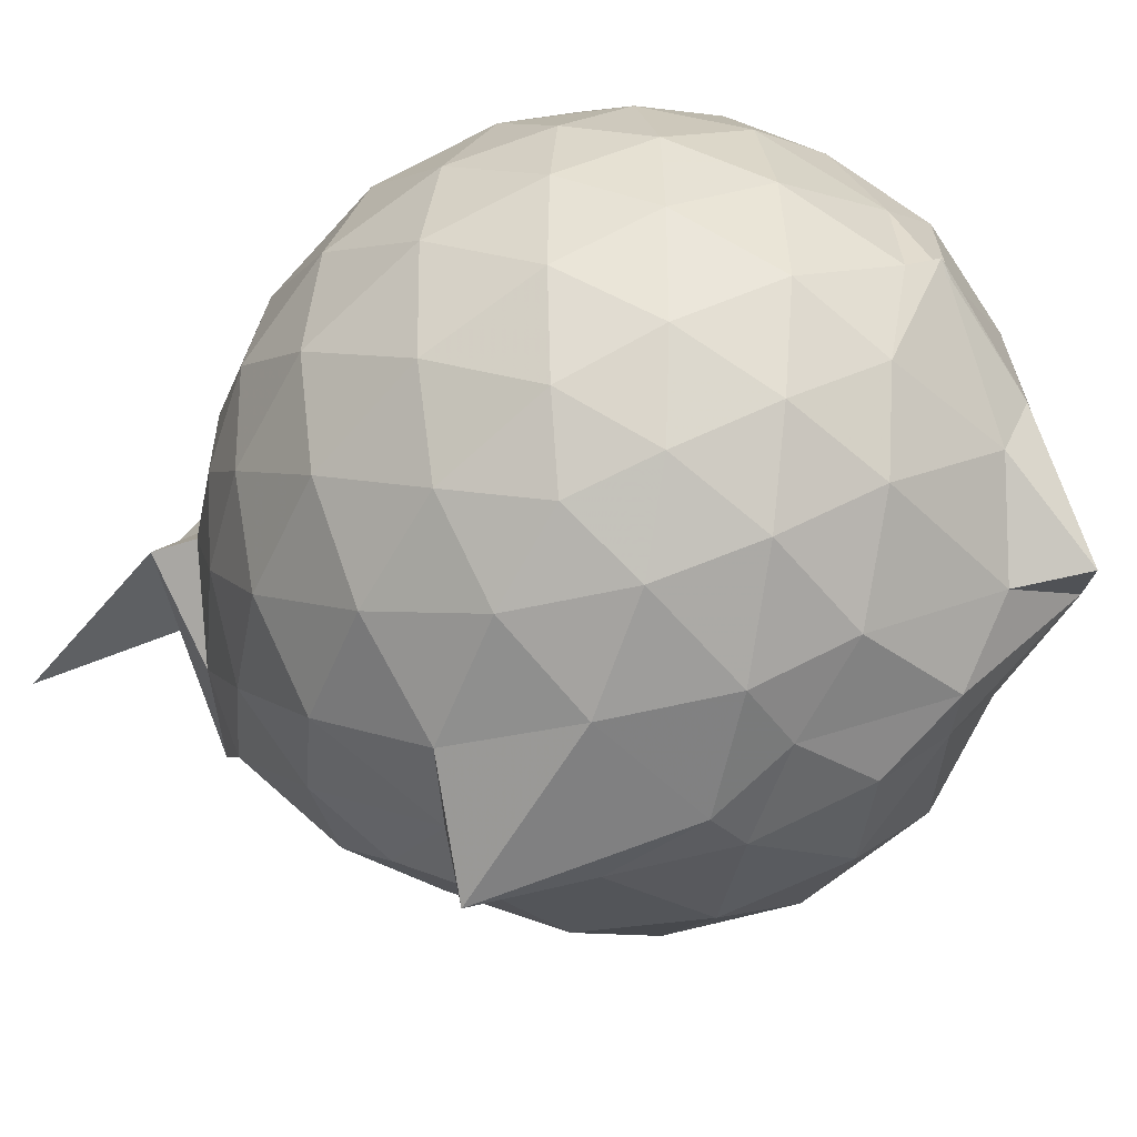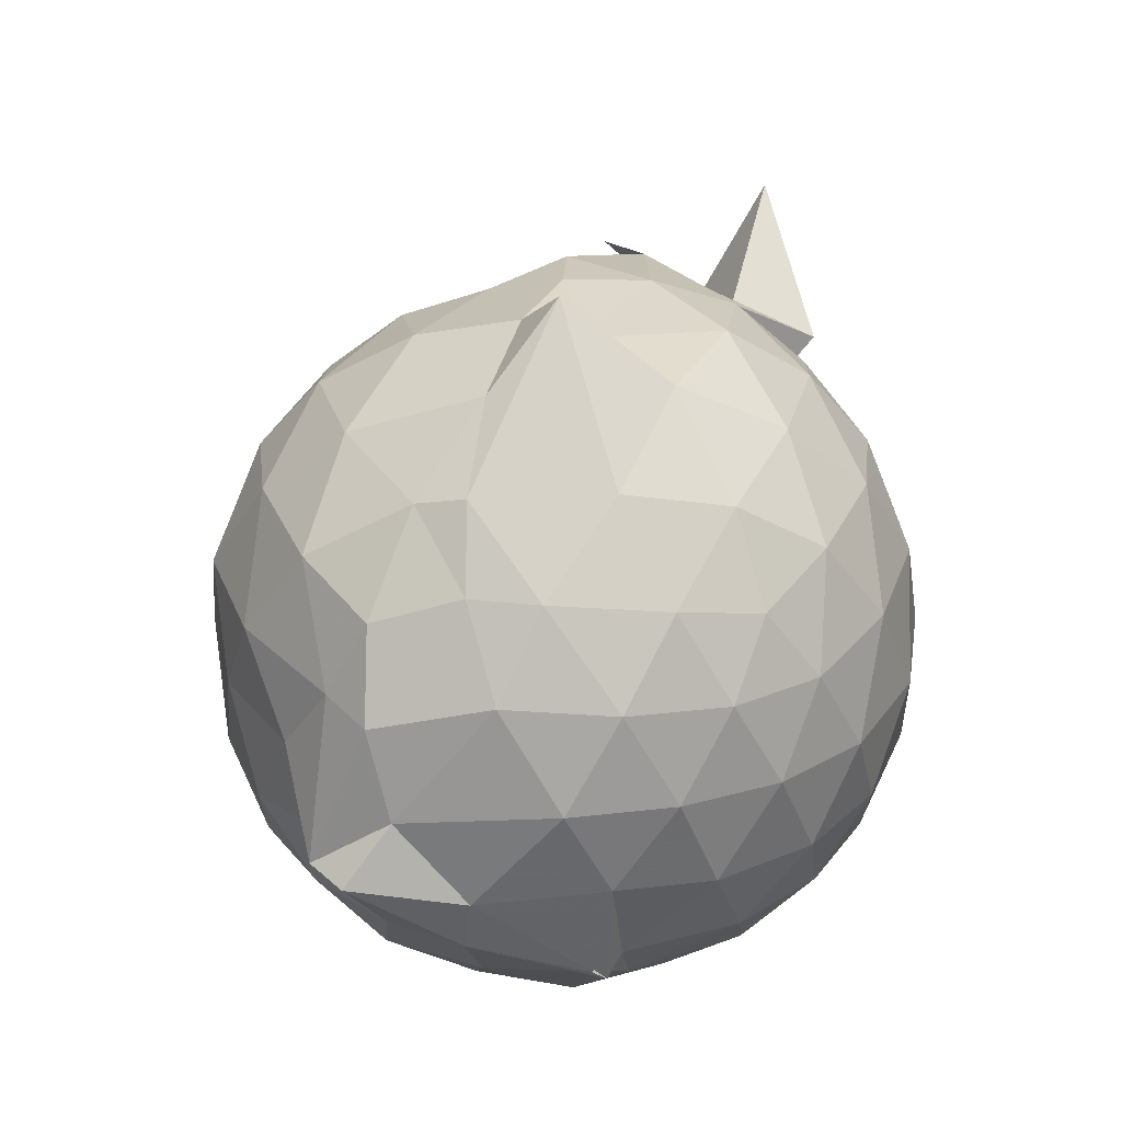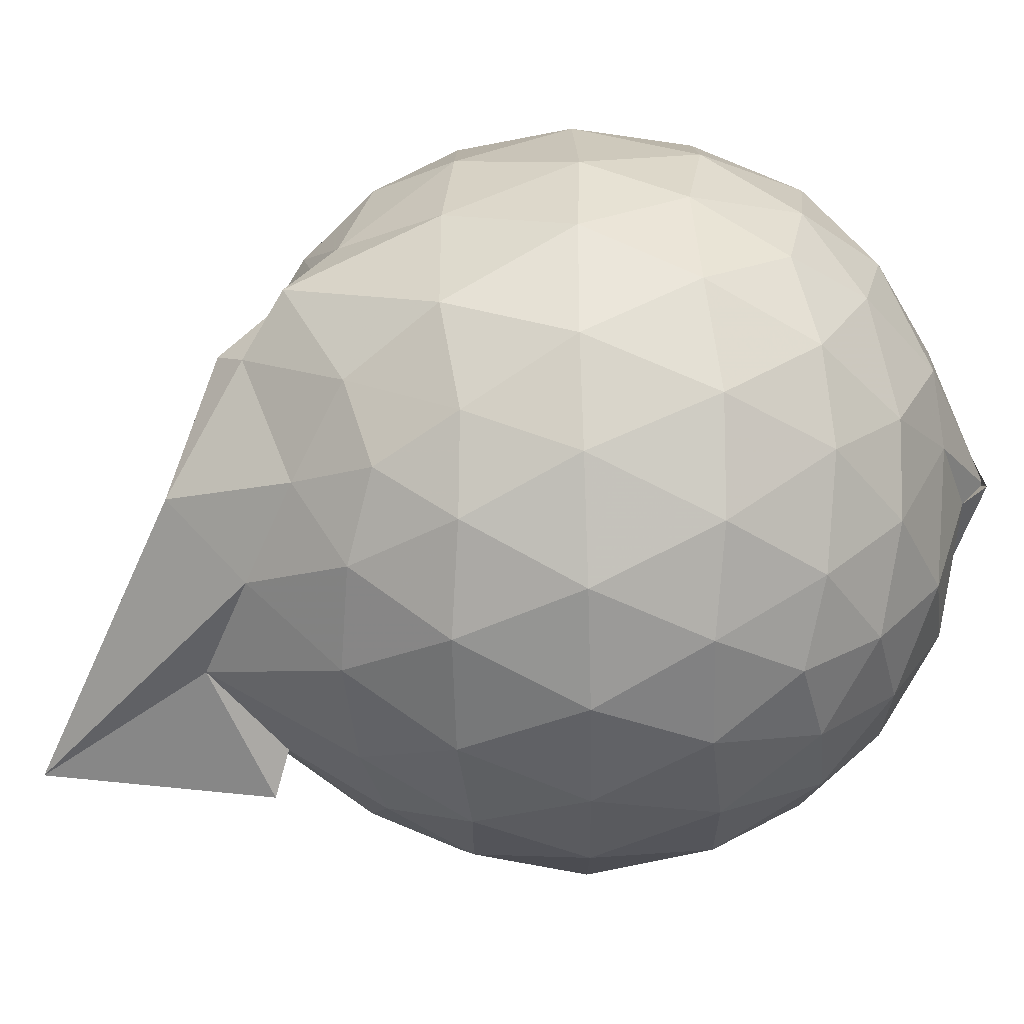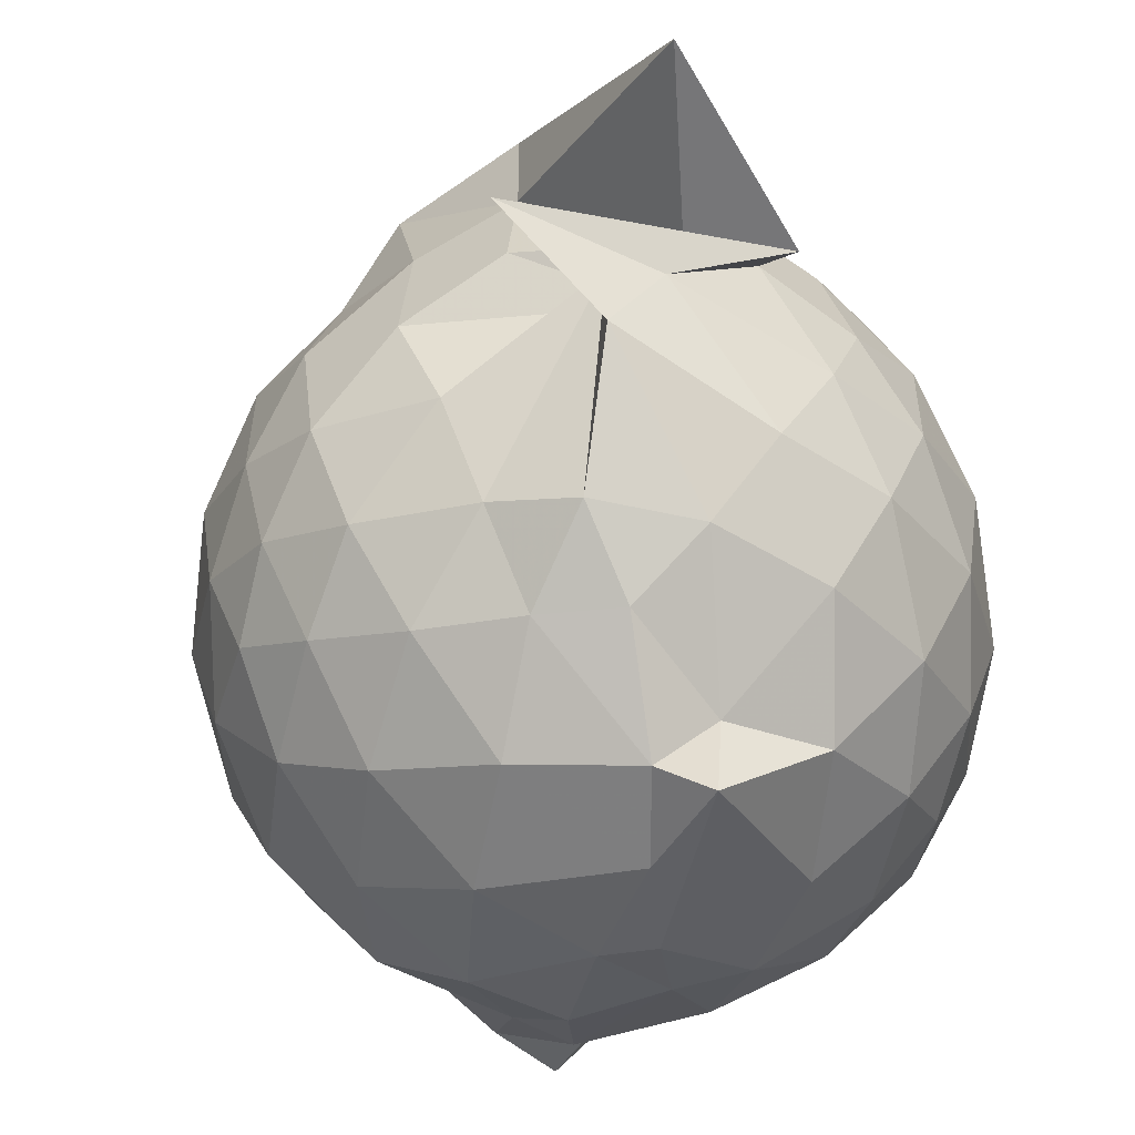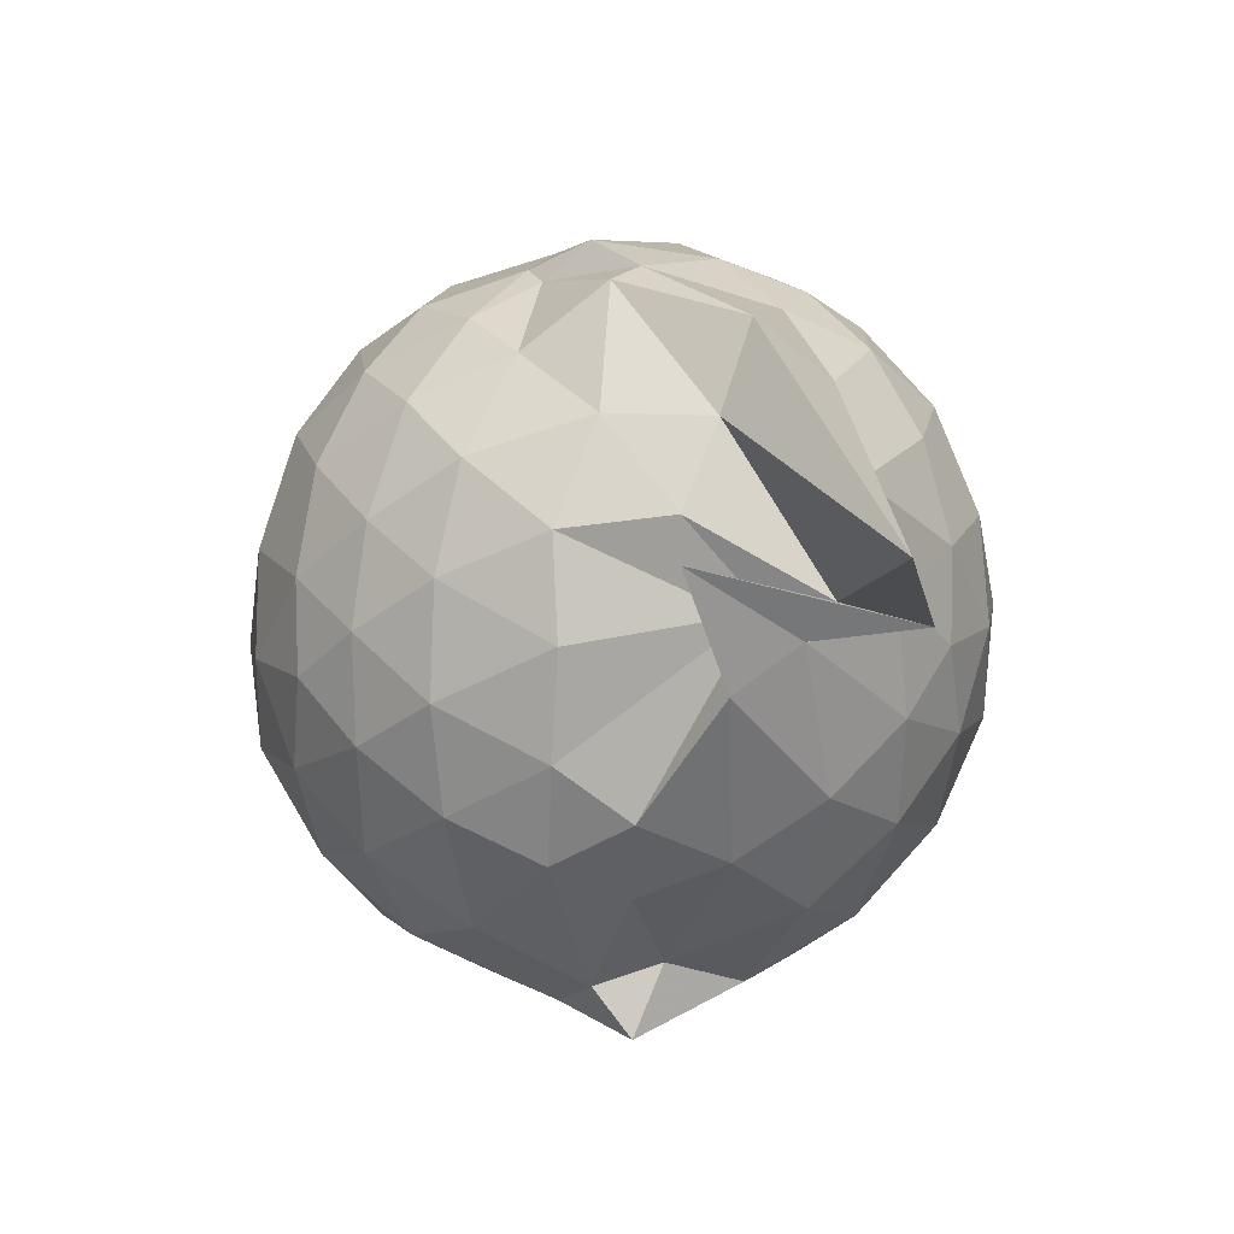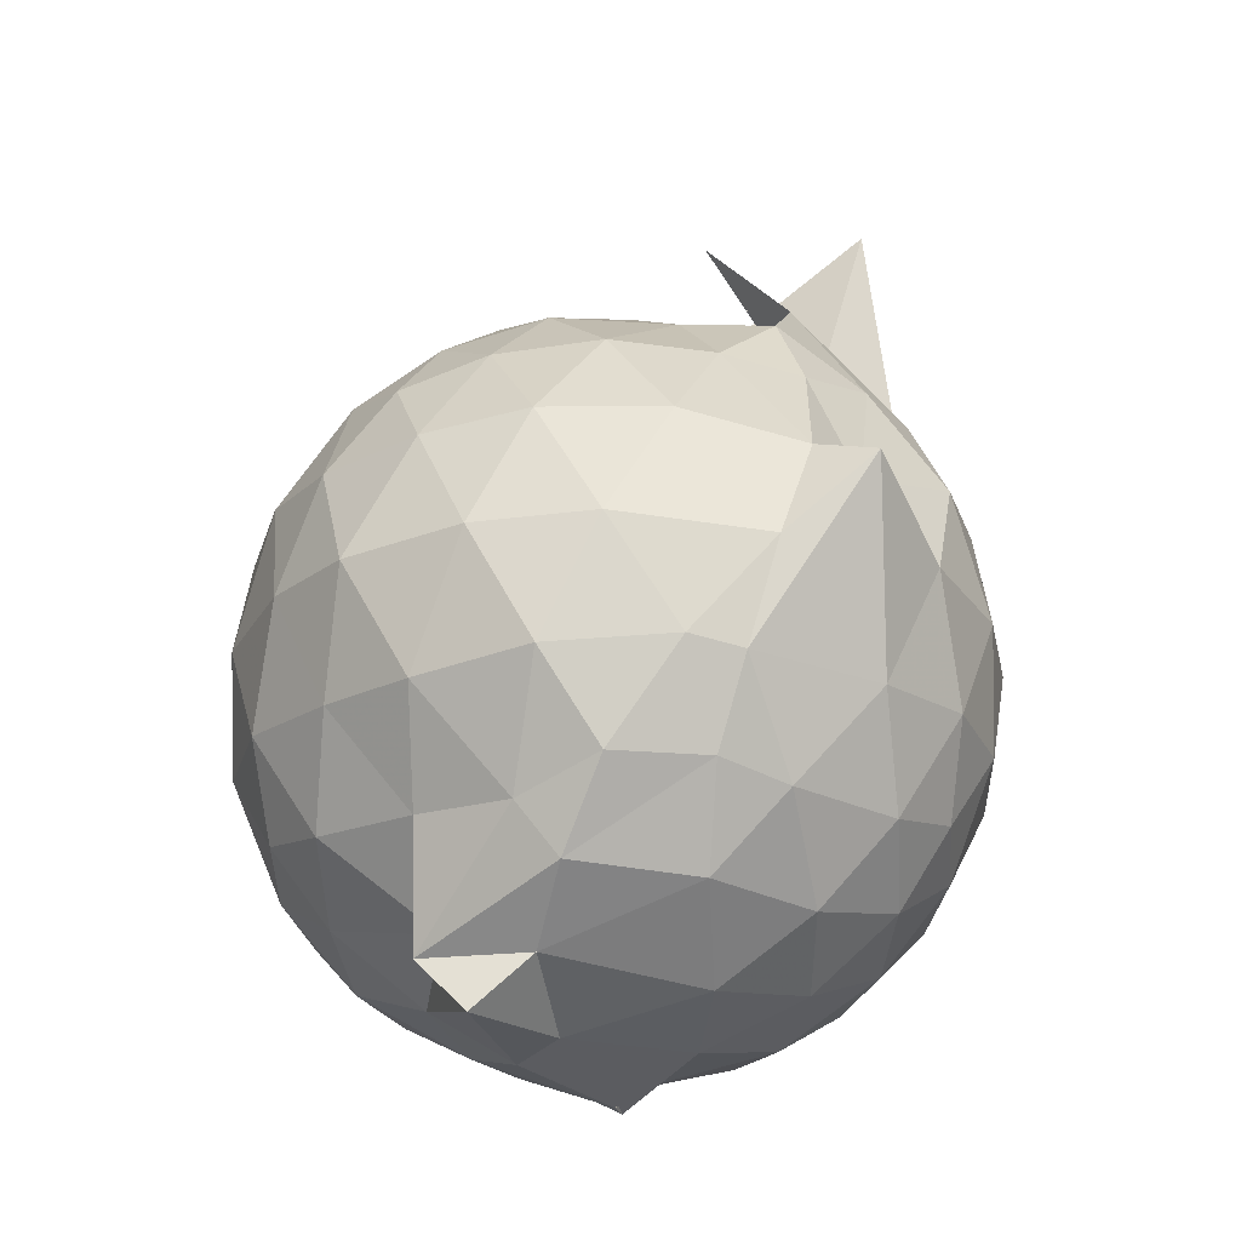
<metadata>
{"format":"obj","ext":"obj","renderer":"f3d","projection":"perspective","resolution":1024,"background":"white","views":[{"elev":-33.4,"azim":135.9,"up":"+Y"},{"elev":-38.0,"azim":18.0,"up":"+Z"},{"elev":65.9,"azim":88.1,"up":"+Y"},{"elev":-57.7,"azim":19.3,"up":"+Y"},{"elev":72.7,"azim":15.8,"up":"+Z"},{"elev":-26.1,"azim":-15.1,"up":"+Z"}]}
</metadata>
<code>
v 0.1545 -0.2967 1.728
v 0.0729 -0.1293 -0.2659
v 0.8211 -0.2783 1.261
v 0.7629 -0.0575 1.317
v 0.6306 0.1782 1.345
v 0.4531 0.3763 1.32
v 0.2653 0.5074 1.254
v 0.04101 0.5063 1.319
v -0.255 0.4057 1.465
v -0.3979 0.3428 1.337
v -0.6336 0.2131 1.254
v -0.7091 -0.002925 1.297
v -0.7443 -0.2727 1.318
v -0.7105 -0.5472 1.294
v -0.6432 -0.7647 1.231
v -0.4518 -0.9011 1.281
v -0.2047 -1.01 1.298
v 0.05586 -1.053 1.278
v 0.2603 -1.065 1.237
v 0.4597 -0.933 1.299
v 0.6393 -0.7344 1.34
v 0.7631 -0.4934 1.307
v 0.9066 -0.1383 1.052
v 0.8148 0.1233 1.083
v 0.6388 0.3701 1.085
v 0.4131 0.5348 1.062
v 0.1772 0.6092 1.051
v -0.09227 0.6219 1.091
v -0.3834 0.5137 1.082
v -0.6181 0.3697 1.049
v -0.7893 0.1421 1.042
v -0.8706 -0.1238 1.061
v -0.8682 -0.4363 1.056
v -0.7961 -0.6967 1.023
v -0.6216 -0.934 1.025
v -0.392 -1.092 1.043
v -0.09344 -1.191 1.034
v 0.2106 -1.237 0.9583
v 0.3611 -1.132 0.9479
v 0.6561 -0.9366 1.06
v 0.8105 -0.6844 1.08
v 0.9014 -0.4201 1.052
v 0.9151 0.01688 0.7738
v 0.785 0.283 0.775
v 0.5752 0.4959 0.7768
v 0.2996 0.6314 0.7778
v 0.02507 0.6765 0.7768
v -0.2796 0.6329 0.7663
v -0.5225 0.5082 0.7494
v -0.7542 0.2869 0.7543
v -0.8875 0.01367 0.7482
v -0.9309 -0.2827 0.7435
v -0.8787 -0.5956 0.747
v -0.7707 -0.8453 0.7332
v -0.5369 -1.067 0.7436
v -0.26 -1.2 0.7479
v 0.1257 -1.251 0.7173
v 0.3371 -1.327 0.917
v 0.5568 -1.092 0.7682
v 0.7776 -0.8579 0.7633
v 0.915 -0.5818 0.768
v 0.962 -0.2818 0.7703
v 0.8252 0.1412 0.4887
v 0.6606 0.3691 0.4907
v 0.4331 0.5266 0.4616
v 0.1584 0.6202 0.4555
v -0.1308 0.6297 0.4849
v -0.402 0.5343 0.4949
v -0.6148 0.3749 0.4466
v -0.7957 0.1236 0.4433
v -0.8923 -0.145 0.4699
v -0.8888 -0.4262 0.4687
v -0.7676 -0.6982 0.4421
v -0.6222 -0.9263 0.425
v -0.3872 -1.121 0.4499
v -0.07374 -1.19 0.4809
v 0.06352 -1.193 0.4578
v 0.4115 -1.104 0.4543
v 0.6552 -0.939 0.4828
v 0.8232 -0.7106 0.4877
v 0.9027 -0.4407 0.4571
v 0.9056 -0.1299 0.4602
v 0.6808 0.211 0.2748
v 0.4984 0.3484 0.2212
v 0.2348 0.4629 0.1913
v -0.008268 0.5157 0.2111
v -0.2459 0.511 0.2642
v -0.4363 0.3818 0.2109
v -0.6217 0.1773 0.1783
v -0.7506 -0.0637 0.2013
v -0.8145 -0.2886 0.2556
v -0.7425 -0.511 0.2024
v -0.5678 -0.7517 0.1805
v -0.386 -0.9291 0.1675
v -0.225 -1.078 0.2378
v 0.02568 -1.083 0.25
v 0.2067 -1.047 0.2138
v 0.4946 -0.9214 0.2163
v 0.6772 -0.7778 0.2736
v 0.7552 -0.5616 0.2169
v 0.7901 -0.287 0.1916
v 0.759 -0.01073 0.2177
v 0.6648 -0.2695 1.501
v 0.5216 -0.09188 1.688
v 0.3989 0.1678 1.57
v 0.231 0.3624 1.449
v -0.1106 0.3277 1.568
v -0.3472 0.2987 1.395
v -0.4817 0.1447 1.433
v -0.5526 -0.1219 1.494
v -0.5566 -0.4233 1.484
v -0.5218 -0.672 1.417
v -0.29 -0.8015 1.469
v 0.01509 -0.8642 1.461
v 0.2325 -0.9414 1.447
v 0.3673 -0.6609 1.68
v 0.4937 -0.4857 1.655
v 0.7655 -0.3355 1.538
v 0.6682 -0.3947 2.123
v 0.1874 0.1937 1.76
v -0.1617 0.2468 1.634
v -0.3279 0.04417 1.555
v -0.3693 -0.2629 1.623
v -0.3507 -0.5446 1.58
v -0.03479 -0.6318 1.607
v 0.3745 -0.4643 1.701
v 0.201 -0.4842 1.948
v 0.5388 -0.3792 1.665
v 0.1764 -0.04738 1.728
v -0.08931 -0.09891 1.688
v -0.1146 -0.3939 1.684
v 0.4588 -0.465 1.579
v 0.5683 0.1217 0.07656
v 0.3284 0.2554 0.02083
v 0.09461 0.3223 0.01298
v -0.2033 0.3719 0.07226
v -0.3927 0.1968 0.006812
v -0.5584 -0.05208 -0.004044
v -0.6659 -0.2899 0.06471
v -0.4672 -0.599 -0.03381
v -0.534 -0.6299 -0.1058
v -0.279 -0.9281 0.04152
v 0.05145 -0.9272 0.03045
v 0.3311 -0.8257 0.01632
v 0.5698 -0.7003 0.07791
v 0.6169 -0.4381 0.01697
v 0.6195 -0.1383 0.01591
v 0.391 -0.004439 -0.09495
v 0.0656 0.08847 -0.1271
v -0.1095 0.1644 -0.1074
v -0.2805 -0.07045 -0.1435
v -0.443 -0.333 -0.1235
v -0.422 -0.6786 -0.2318
v -0.2818 -0.7281 -0.09999
v 0.1368 -0.6757 -0.1347
v 0.3959 -0.5738 -0.09169
v 0.4087 -0.2911 -0.1358
v 0.116 -0.1354 -0.2012
v 0.04527 -0.1726 -0.2652
v -0.2306 -0.3347 -0.232
v -0.1663 -0.4792 -0.2081
v 0.1769 -0.4167 -0.1952
f 3 23 4
f 4 23 24
f 4 24 5
f 5 24 25
f 5 25 6
f 6 25 26
f 6 26 7
f 7 26 27
f 7 27 8
f 8 27 28
f 8 28 9
f 9 28 29
f 9 29 10
f 10 29 30
f 10 30 11
f 11 30 31
f 11 31 12
f 12 31 32
f 12 32 13
f 13 32 33
f 13 33 14
f 14 33 34
f 14 34 15
f 15 34 35
f 15 35 16
f 16 35 36
f 16 36 17
f 17 36 37
f 17 37 18
f 18 37 38
f 18 38 19
f 19 38 39
f 19 39 20
f 20 39 40
f 20 40 21
f 21 40 41
f 21 41 22
f 22 41 42
f 22 42 3
f 3 42 23
f 23 43 24
f 24 43 44
f 24 44 25
f 25 44 45
f 25 45 26
f 26 45 46
f 26 46 27
f 27 46 47
f 27 47 28
f 28 47 48
f 28 48 29
f 29 48 49
f 29 49 30
f 30 49 50
f 30 50 31
f 31 50 51
f 31 51 32
f 32 51 52
f 32 52 33
f 33 52 53
f 33 53 34
f 34 53 54
f 34 54 35
f 35 54 55
f 35 55 36
f 36 55 56
f 36 56 37
f 37 56 57
f 37 57 38
f 38 57 58
f 38 58 39
f 39 58 59
f 39 59 40
f 40 59 60
f 40 60 41
f 41 60 61
f 41 61 42
f 42 61 62
f 42 62 23
f 23 62 43
f 43 63 44
f 44 63 64
f 44 64 45
f 45 64 65
f 45 65 46
f 46 65 66
f 46 66 47
f 47 66 67
f 47 67 48
f 48 67 68
f 48 68 49
f 49 68 69
f 49 69 50
f 50 69 70
f 50 70 51
f 51 70 71
f 51 71 52
f 52 71 72
f 52 72 53
f 53 72 73
f 53 73 54
f 54 73 74
f 54 74 55
f 55 74 75
f 55 75 56
f 56 75 76
f 56 76 57
f 57 76 77
f 57 77 58
f 58 77 78
f 58 78 59
f 59 78 79
f 59 79 60
f 60 79 80
f 60 80 61
f 61 80 81
f 61 81 62
f 62 81 82
f 62 82 43
f 43 82 63
f 63 83 64
f 64 83 84
f 64 84 65
f 65 84 85
f 65 85 66
f 66 85 86
f 66 86 67
f 67 86 87
f 67 87 68
f 68 87 88
f 68 88 69
f 69 88 89
f 69 89 70
f 70 89 90
f 70 90 71
f 71 90 91
f 71 91 72
f 72 91 92
f 72 92 73
f 73 92 93
f 73 93 74
f 74 93 94
f 74 94 75
f 75 94 95
f 75 95 76
f 76 95 96
f 76 96 77
f 77 96 97
f 77 97 78
f 78 97 98
f 78 98 79
f 79 98 99
f 79 99 80
f 80 99 100
f 80 100 81
f 81 100 101
f 81 101 82
f 82 101 102
f 82 102 63
f 63 102 83
f 103 104 118
f 104 119 118
f 104 105 119
f 105 120 119
f 105 106 120
f 106 107 120
f 107 121 120
f 107 108 121
f 108 122 121
f 108 109 122
f 109 110 122
f 110 123 122
f 110 111 123
f 111 124 123
f 111 112 124
f 112 113 124
f 113 125 124
f 113 114 125
f 114 126 125
f 114 115 126
f 115 116 126
f 116 127 126
f 116 117 127
f 117 118 127
f 117 103 118
f 118 119 128
f 119 129 128
f 119 120 129
f 120 121 129
f 121 130 129
f 121 122 130
f 122 123 130
f 123 131 130
f 123 124 131
f 124 125 131
f 125 132 131
f 125 126 132
f 126 127 132
f 127 128 132
f 127 118 128
f 133 148 134
f 134 148 149
f 134 149 135
f 135 149 150
f 135 150 136
f 136 150 137
f 137 150 151
f 137 151 138
f 138 151 152
f 138 152 139
f 139 152 140
f 140 152 153
f 140 153 141
f 141 153 154
f 141 154 142
f 142 154 143
f 143 154 155
f 143 155 144
f 144 155 156
f 144 156 145
f 145 156 146
f 146 156 157
f 146 157 147
f 147 157 148
f 147 148 133
f 148 158 149
f 149 158 159
f 149 159 150
f 150 159 151
f 151 159 160
f 151 160 152
f 152 160 153
f 153 160 161
f 153 161 154
f 154 161 155
f 155 161 162
f 155 162 156
f 156 162 157
f 157 162 158
f 157 158 148
f 3 4 103
f 103 4 104
f 4 5 104
f 104 5 105
f 5 6 105
f 105 6 106
f 6 7 106
f 7 8 106
f 106 8 107
f 8 9 107
f 107 9 108
f 9 10 108
f 108 10 109
f 10 11 109
f 11 12 109
f 109 12 110
f 12 13 110
f 110 13 111
f 13 14 111
f 111 14 112
f 14 15 112
f 15 16 112
f 112 16 113
f 16 17 113
f 113 17 114
f 17 18 114
f 114 18 115
f 18 19 115
f 19 20 115
f 115 20 116
f 20 21 116
f 116 21 117
f 21 22 117
f 117 22 103
f 22 3 103
f 83 133 84
f 84 133 134
f 84 134 85
f 85 134 135
f 85 135 86
f 86 135 136
f 86 136 87
f 87 136 88
f 88 136 137
f 88 137 89
f 89 137 138
f 89 138 90
f 90 138 139
f 90 139 91
f 91 139 92
f 92 139 140
f 92 140 93
f 93 140 141
f 93 141 94
f 94 141 142
f 94 142 95
f 95 142 96
f 96 142 143
f 96 143 97
f 97 143 144
f 97 144 98
f 98 144 145
f 98 145 99
f 99 145 100
f 100 145 146
f 100 146 101
f 101 146 147
f 101 147 102
f 102 147 133
f 102 133 83
f 128 129 1
f 129 130 1
f 130 131 1
f 131 132 1
f 132 128 1
f 159 158 2
f 160 159 2
f 161 160 2
f 162 161 2
f 158 162 2

</code>
